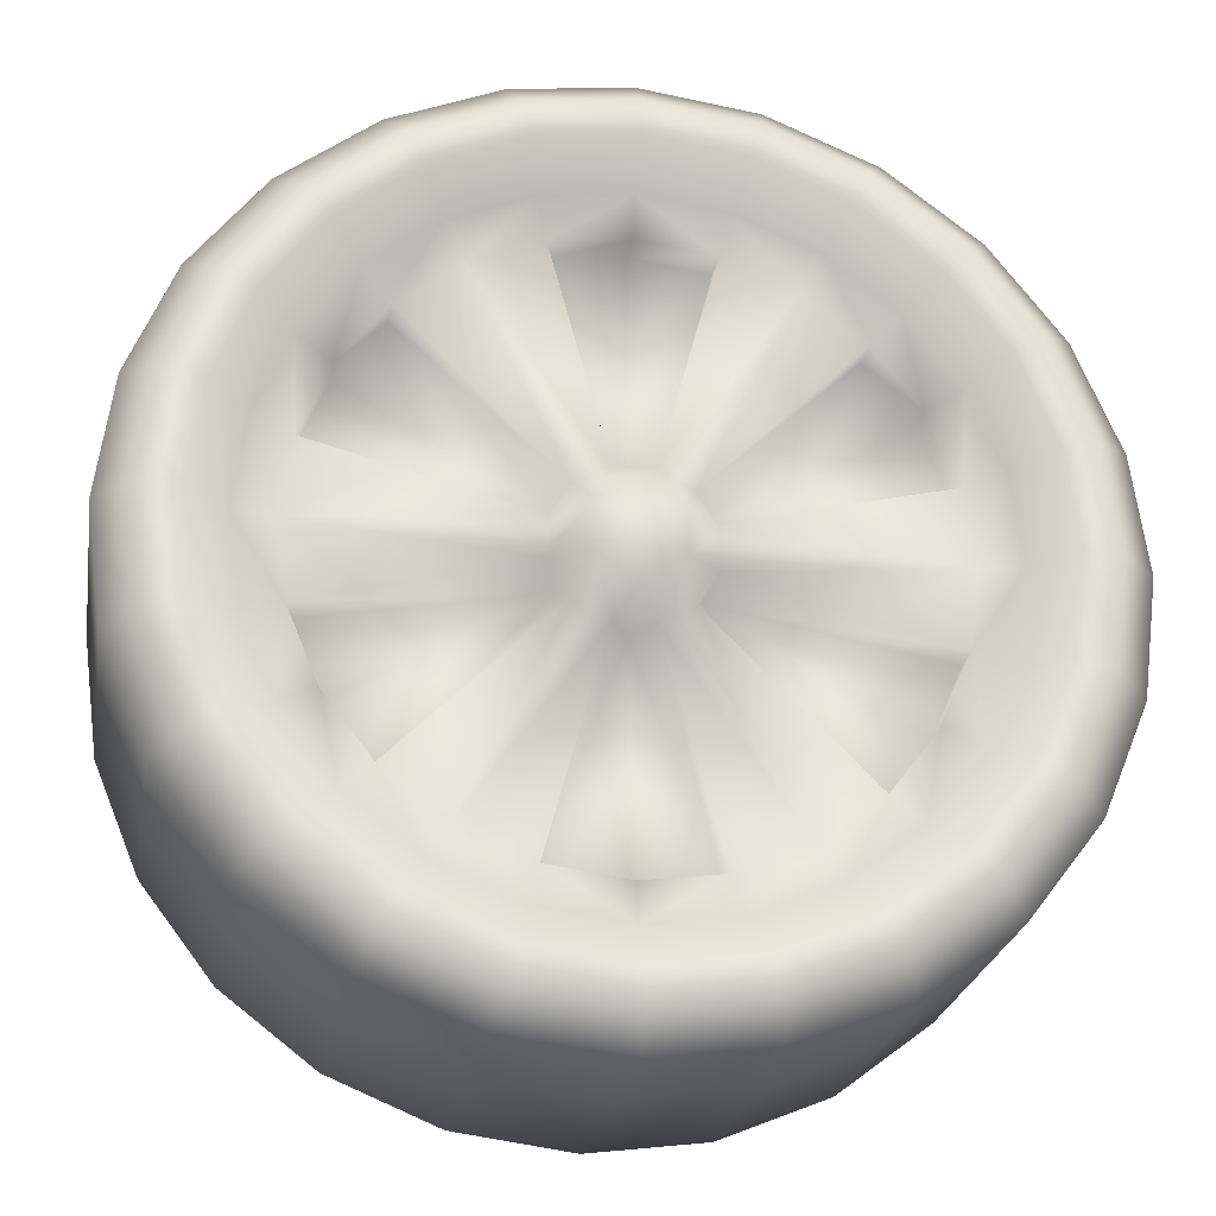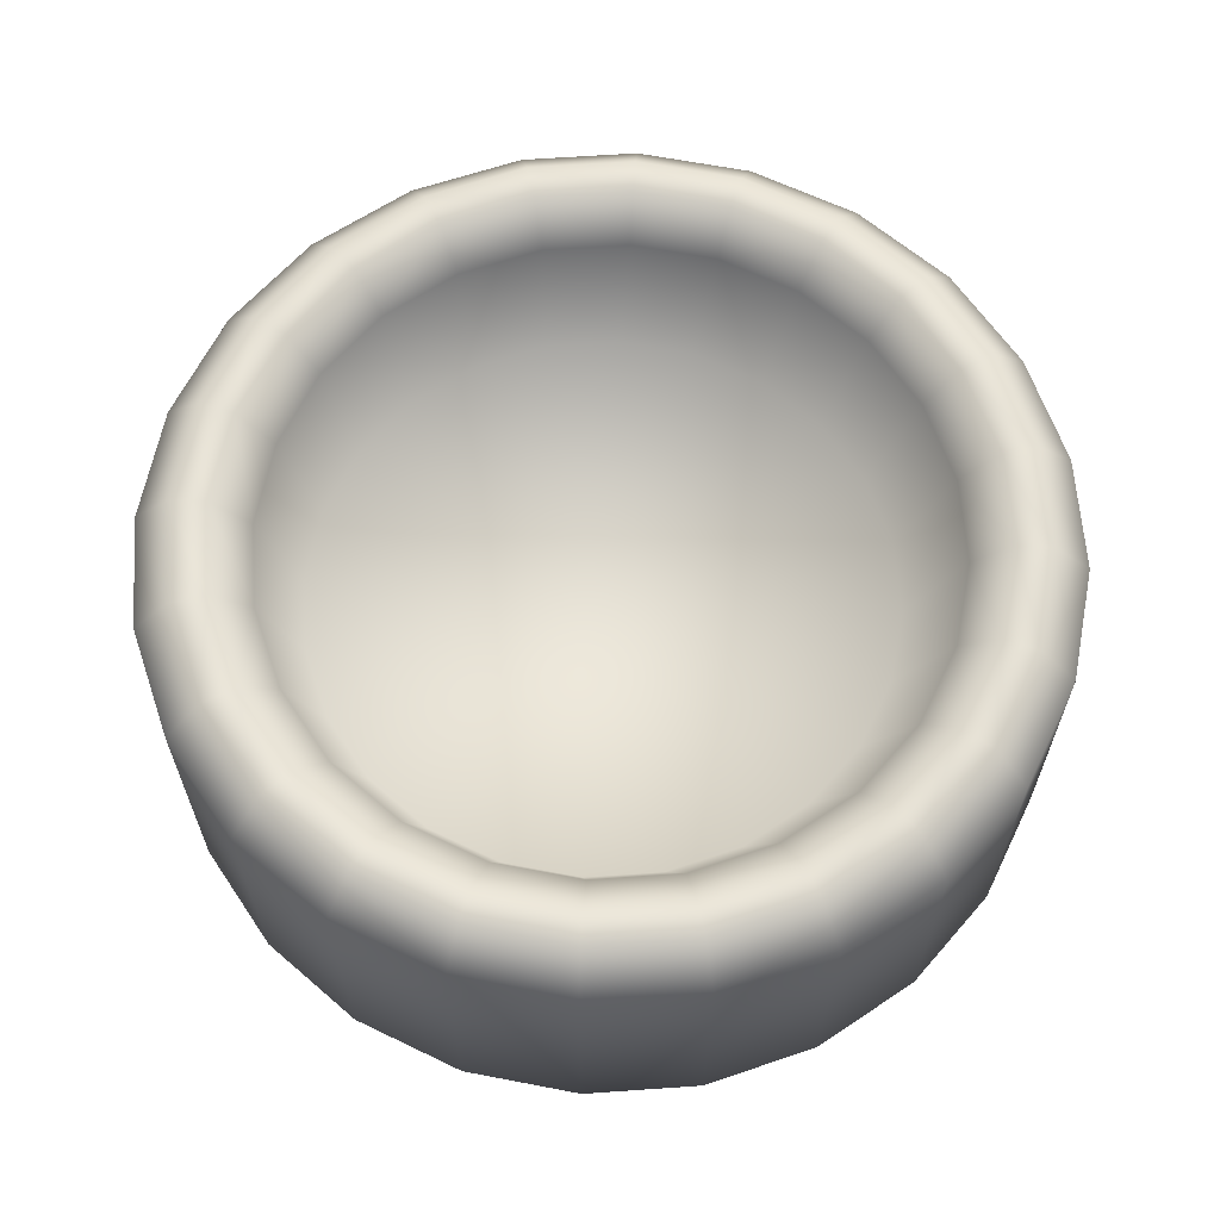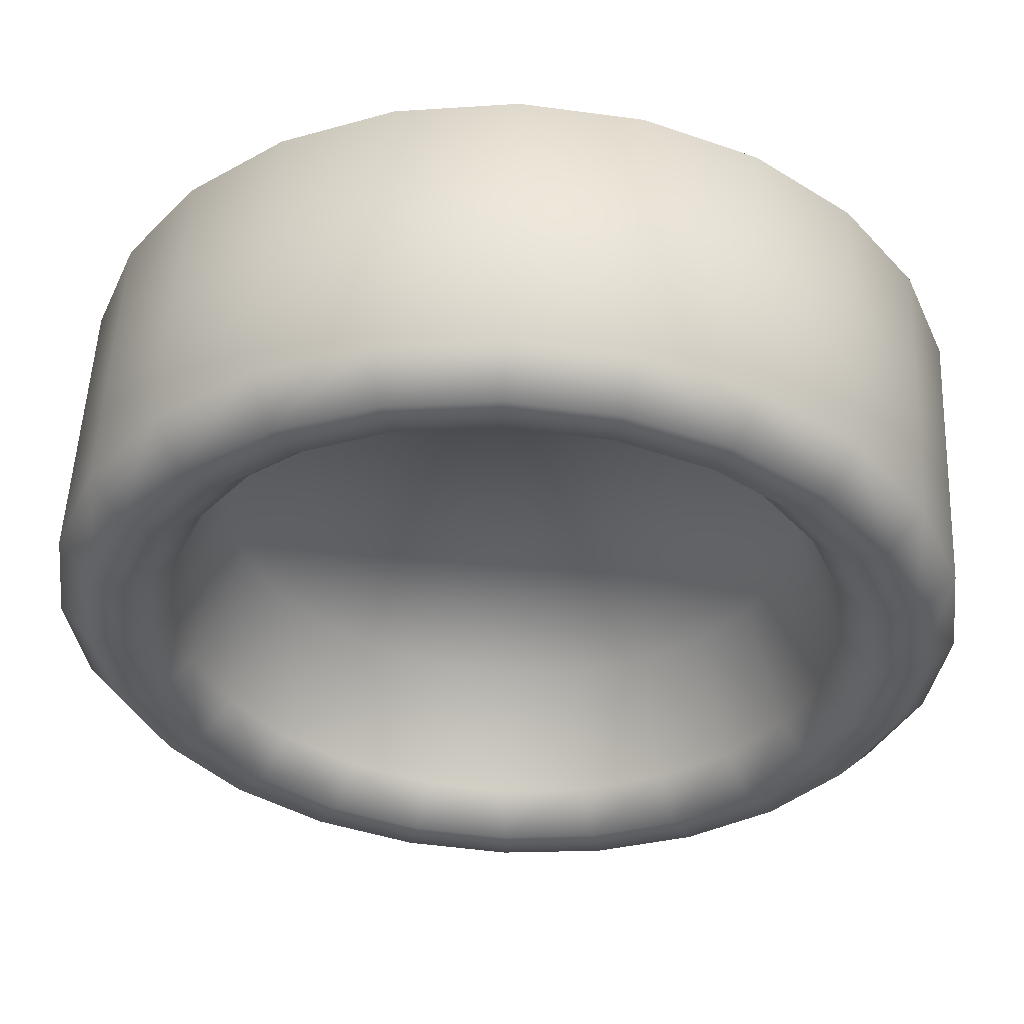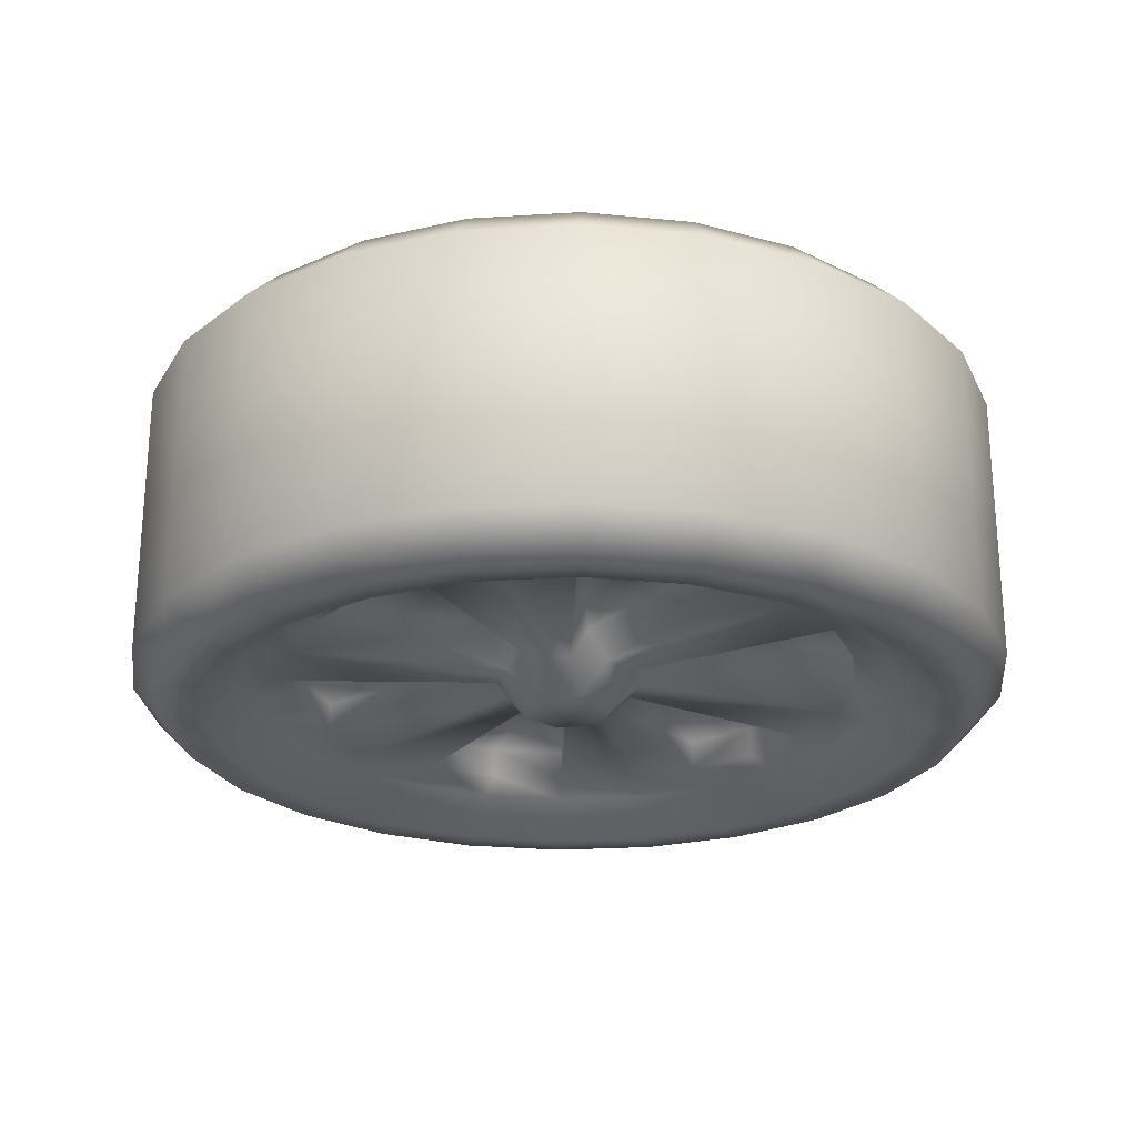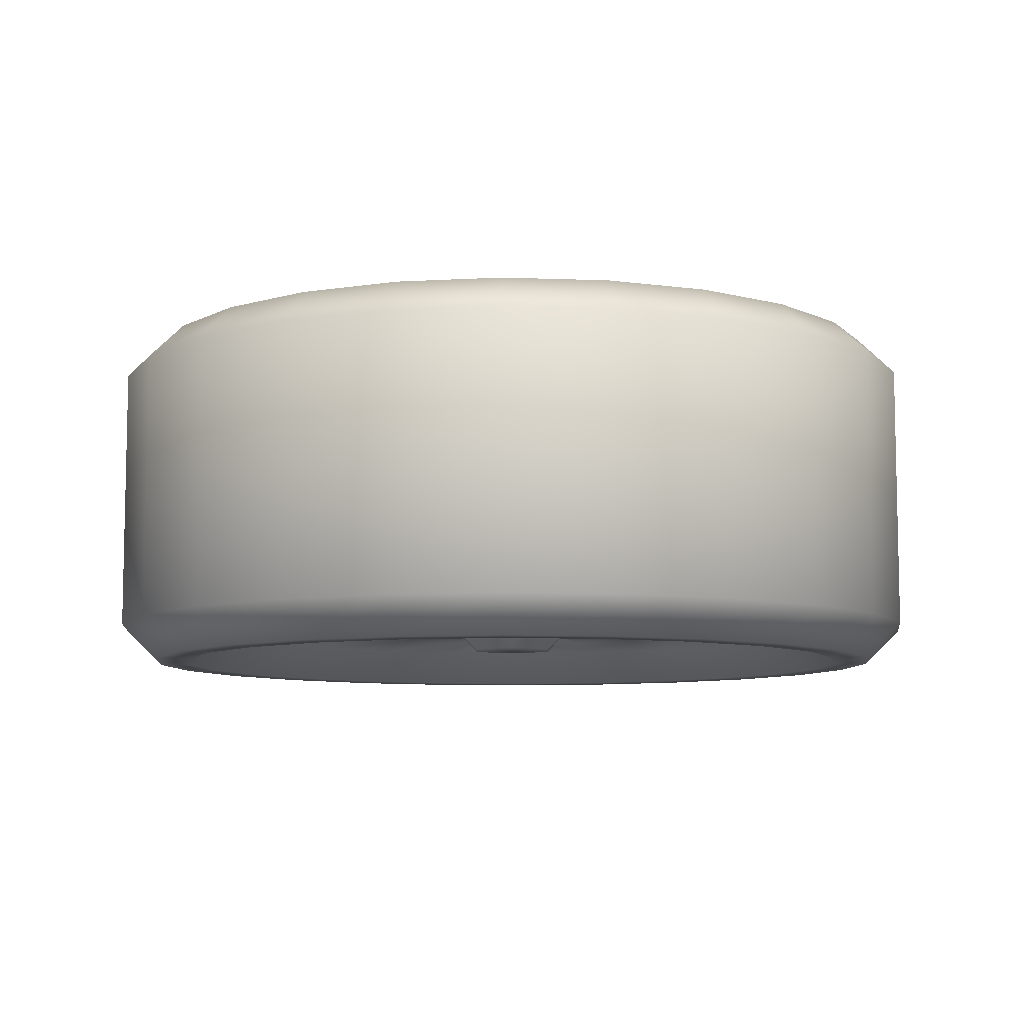
<metadata>
{"format":"obj","ext":"obj","renderer":"f3d","projection":"perspective","resolution":1024,"background":"white","views":[{"elev":-24.7,"azim":170.3,"up":"+Y"},{"elev":63.5,"azim":153.5,"up":"+Z"},{"elev":54.2,"azim":2.7,"up":"+Y"},{"elev":-24.5,"azim":-136.6,"up":"+Z"},{"elev":-8.0,"azim":-58.6,"up":"+Z"}]}
</metadata>
<code>
v -1.75 -1.019 -1.023
v -1.661 -0.8284 -1.023
v -1.629 -0.8465 -1.023
v -1.808 -0.9753 -1.023
v -1.472 -1.019 -1.023
v -1.562 -0.8284 -1.023
v -1.593 -0.8465 -1.023
v -1.539 -1.047 -1.023
v -1.333 -0.7788 -1.023
v -1.544 -0.7607 -1.023
v -1.544 -0.7969 -1.023
v -1.343 -0.8507 -1.023
v -1.889 -0.7788 -1.023
v -1.679 -0.7969 -1.023
v -1.679 -0.7607 -1.023
v -1.88 -0.8507 -1.023
v -1.75 -0.5381 -1.023
v -1.661 -0.7292 -1.023
v -1.629 -0.7111 -1.023
v -1.808 -0.5823 -1.023
v -1.472 -0.5381 -1.023
v -1.593 -0.7111 -1.023
v -1.562 -0.7292 -1.023
v -1.539 -0.5103 -1.023
v -1.205 -0.67 -1.032
v -1.191 -0.7788 -1.032
v -1.205 -0.67 -0.7677
v -1.191 -0.7788 -0.7677
v -1.247 -0.5686 -1.032
v -1.247 -0.5686 -0.7677
v -1.314 -0.4816 -1.032
v -1.314 -0.4816 -0.7677
v -1.401 -0.4148 -0.7677
v -1.401 -0.4148 -1.032
v -1.503 -0.3728 -1.032
v -1.503 -0.3728 -0.7677
v -1.611 -0.3585 -1.032
v -1.611 -0.3585 -0.7677
v -1.72 -0.3728 -0.7677
v -1.72 -0.3728 -1.032
v -1.821 -0.4148 -1.032
v -1.821 -0.4148 -0.7677
v -1.909 -0.4816 -1.032
v -1.909 -0.4816 -0.7677
v -1.975 -0.5686 -0.7677
v -1.975 -0.5686 -1.032
v -2.017 -0.67 -0.7677
v -2.017 -0.67 -1.032
v -2.032 -0.7788 -1.032
v -2.032 -0.7788 -0.7677
v -2.017 -0.8876 -1.032
v -2.017 -0.8876 -0.7677
v -1.975 -0.9889 -0.7677
v -1.975 -0.9889 -1.032
v -1.909 -1.076 -0.7677
v -1.909 -1.076 -1.032
v -1.821 -1.143 -1.032
v -1.821 -1.143 -0.7677
v -1.72 -1.185 -1.032
v -1.72 -1.185 -0.7677
v -1.611 -1.199 -1.032
v -1.611 -1.199 -0.7677
v -1.503 -1.185 -1.032
v -1.503 -1.185 -0.7677
v -1.401 -1.143 -1.032
v -1.401 -1.143 -0.7677
v -1.314 -1.076 -0.7677
v -1.314 -1.076 -1.032
v -1.247 -0.9889 -1.032
v -1.247 -0.9889 -0.7677
v -1.205 -0.8876 -1.032
v -1.205 -0.8876 -0.7677
v -1.307 -0.8604 -0.7677
v -1.338 -0.9364 -0.7677
v -1.343 -0.8673 -0.9
v -1.371 -0.9343 -0.9
v -1.388 -1.002 -0.7677
v -1.415 -0.9919 -0.9
v -1.454 -1.052 -0.7677
v -1.472 -1.036 -0.9
v -1.53 -1.083 -0.7677
v -1.539 -1.064 -0.9
v -1.611 -1.094 -0.7677
v -1.611 -1.073 -0.9
v -1.693 -1.083 -0.7677
v -1.683 -1.064 -0.9
v -1.769 -1.052 -0.7677
v -1.75 -1.036 -0.9
v -1.834 -1.002 -0.7677
v -1.808 -0.9919 -0.9
v -1.884 -0.9364 -0.7677
v -1.852 -0.9343 -0.9
v -1.916 -0.8604 -0.7677
v -1.88 -0.8673 -0.9
v -1.927 -0.7788 -0.7677
v -1.889 -0.7953 -0.9
v -1.916 -0.6972 -0.7677
v -1.88 -0.7234 -0.9
v -1.884 -0.6212 -0.7677
v -1.852 -0.6564 -0.9
v -1.834 -0.5559 -0.7677
v -1.808 -0.5988 -0.9
v -1.769 -0.5058 -0.7677
v -1.75 -0.5546 -0.9
v -1.693 -0.4743 -0.7677
v -1.683 -0.5269 -0.9
v -1.611 -0.4636 -0.7677
v -1.611 -0.5174 -0.9
v -1.53 -0.4743 -0.7677
v -1.539 -0.5269 -0.9
v -1.454 -0.5058 -0.7677
v -1.472 -0.5546 -0.9
v -1.388 -0.5559 -0.7677
v -1.415 -0.5988 -0.9
v -1.338 -0.6212 -0.7677
v -1.371 -0.6564 -0.9
v -1.307 -0.6972 -0.7677
v -1.343 -0.7234 -0.9
v -1.296 -0.7788 -0.7677
v -1.333 -0.7953 -0.9
v -1.227 -0.7788 -0.7323
v -1.26 -0.7788 -0.7323
v -1.24 -0.6792 -0.7323
v -1.272 -0.688 -0.7323
v -1.307 -0.6034 -0.7323
v -1.278 -0.5865 -0.7323
v -1.363 -0.5307 -0.7323
v -1.339 -0.5068 -0.7323
v -1.436 -0.4749 -0.7323
v -1.419 -0.4457 -0.7323
v -1.52 -0.4399 -0.7323
v -1.512 -0.4073 -0.7323
v -1.611 -0.4279 -0.7323
v -1.611 -0.3942 -0.7323
v -1.272 -0.8696 -0.7323
v -1.307 -0.9542 -0.7323
v -1.363 -1.027 -0.7323
v -1.436 -1.083 -0.7323
v -1.52 -1.118 -0.7323
v -1.611 -1.13 -0.7323
v -1.702 -1.118 -0.7323
v -1.787 -1.083 -0.7323
v -1.859 -1.027 -0.7323
v -1.915 -0.9542 -0.7323
v -1.95 -0.8696 -0.7323
v -1.962 -0.7788 -0.7323
v -1.95 -0.688 -0.7323
v -1.915 -0.6034 -0.7323
v -1.859 -0.5307 -0.7323
v -1.787 -0.4749 -0.7323
v -1.702 -0.4399 -0.7323
v -1.24 -0.8783 -0.7323
v -1.278 -0.9711 -0.7323
v -1.339 -1.051 -0.7323
v -1.419 -1.112 -0.7323
v -1.512 -1.15 -0.7323
v -1.611 -1.163 -0.7323
v -1.711 -1.15 -0.7323
v -1.804 -1.112 -0.7323
v -1.883 -1.051 -0.7323
v -1.944 -0.9711 -0.7323
v -1.983 -0.8783 -0.7323
v -1.996 -0.7788 -0.7323
v -1.983 -0.6792 -0.7323
v -1.944 -0.5865 -0.7323
v -1.883 -0.5068 -0.7323
v -1.804 -0.4457 -0.7323
v -1.711 -0.4073 -0.7323
v -1.227 -0.7788 -1.068
v -1.24 -0.6792 -1.068
v -1.26 -0.7788 -1.068
v -1.272 -0.688 -1.068
v -1.307 -0.6034 -1.068
v -1.278 -0.5865 -1.068
v -1.363 -0.5307 -1.068
v -1.339 -0.5068 -1.068
v -1.436 -0.4749 -1.068
v -1.419 -0.4457 -1.068
v -1.52 -0.4399 -1.068
v -1.512 -0.4073 -1.068
v -1.611 -0.4279 -1.068
v -1.611 -0.3942 -1.068
v -1.573 -0.7566 -1.053
v -1.343 -0.7069 -0.9926
v -1.371 -0.6398 -0.9926
v -1.553 -0.745 -0.9927
v -1.415 -0.5823 -0.9926
v -1.573 -0.801 -1.053
v -1.343 -0.8507 -0.9926
v -1.553 -0.8126 -0.9927
v -1.371 -0.9178 -0.9926
v -1.415 -0.9753 -0.9926
v -1.65 -0.801 -1.053
v -1.808 -0.9753 -0.9926
v -1.67 -0.8126 -0.9927
v -1.852 -0.9178 -0.9926
v -1.88 -0.8507 -0.9926
v -1.611 -0.8231 -1.053
v -1.539 -1.047 -0.9926
v -1.611 -0.8465 -0.9927
v -1.611 -1.057 -0.9926
v -1.683 -1.047 -0.9926
v -1.67 -0.745 -0.9927
v -1.808 -0.5823 -0.9926
v -1.852 -0.6398 -0.9926
v -1.88 -0.7069 -0.9926
v -1.611 -0.7111 -0.9927
v -1.539 -0.5103 -0.9926
v -1.611 -0.5009 -0.9926
v -1.683 -0.5103 -0.9926
v -1.343 -0.7069 -1.023
v -1.415 -0.9753 -1.023
v -1.683 -1.047 -1.023
v -1.65 -0.7566 -1.053
v -1.88 -0.7069 -1.023
v -1.611 -0.7345 -1.053
v -1.415 -0.5823 -1.023
v -1.683 -0.5103 -1.023
v -1.371 -0.9178 -1.023
v -1.611 -1.057 -1.023
v -1.852 -0.9178 -1.023
v -1.852 -0.6398 -1.023
v -1.611 -0.5009 -1.023
v -1.371 -0.6398 -1.023
v -1.307 -0.8604 -1.032
v -1.338 -0.9364 -1.032
v -1.388 -1.002 -1.032
v -1.454 -1.052 -1.032
v -1.53 -1.083 -1.032
v -1.611 -1.094 -1.032
v -1.693 -1.083 -1.032
v -1.769 -1.052 -1.032
v -1.834 -1.002 -1.032
v -1.884 -0.9364 -1.032
v -1.916 -0.8604 -1.032
v -1.927 -0.7788 -1.032
v -1.916 -0.6972 -1.032
v -1.884 -0.6212 -1.032
v -1.834 -0.5559 -1.032
v -1.769 -0.5058 -1.032
v -1.693 -0.4743 -1.032
v -1.611 -0.4636 -1.032
v -1.53 -0.4743 -1.032
v -1.454 -0.5058 -1.032
v -1.388 -0.5559 -1.032
v -1.338 -0.6212 -1.032
v -1.307 -0.6972 -1.032
v -1.296 -0.7788 -1.032
v -1.272 -0.8696 -1.068
v -1.307 -0.9542 -1.068
v -1.363 -1.027 -1.068
v -1.436 -1.083 -1.068
v -1.52 -1.118 -1.068
v -1.611 -1.13 -1.068
v -1.702 -1.118 -1.068
v -1.787 -1.083 -1.068
v -1.859 -1.027 -1.068
v -1.915 -0.9542 -1.068
v -1.95 -0.8696 -1.068
v -1.962 -0.7788 -1.068
v -1.95 -0.688 -1.068
v -1.915 -0.6034 -1.068
v -1.859 -0.5307 -1.068
v -1.787 -0.4749 -1.068
v -1.702 -0.4399 -1.068
v -1.24 -0.8783 -1.068
v -1.278 -0.9711 -1.068
v -1.339 -1.051 -1.068
v -1.419 -1.112 -1.068
v -1.512 -1.15 -1.068
v -1.611 -1.163 -1.068
v -1.711 -1.15 -1.068
v -1.804 -1.112 -1.068
v -1.883 -1.051 -1.068
v -1.944 -0.9711 -1.068
v -1.983 -0.8783 -1.068
v -1.996 -0.7788 -1.068
v -1.983 -0.6792 -1.068
v -1.944 -0.5865 -1.068
v -1.883 -0.5068 -1.068
v -1.804 -0.4457 -1.068
v -1.711 -0.4073 -1.068
g Default
f 2 3 1
f 1 4 2
f 7 6 5
f 5 8 7
f 11 10 9
f 9 12 11
f 15 14 13
f 16 13 14
f 19 18 17
f 20 17 18
f 23 22 21
f 24 21 22
f 27 28 26 25
f 27 25 29 30
f 30 29 31 32
f 33 32 31 34
f 35 36 33 34
f 37 38 36 35
f 40 39 38 37
f 42 39 40 41
f 44 42 41 43
f 44 43 46 45
f 45 46 48 47
f 47 48 49 50
f 50 49 51 52
f 52 51 54 53
f 53 54 56 55
f 56 57 58 55
f 57 59 60 58
f 59 61 62 60
f 61 63 64 62
f 63 65 66 64
f 65 68 67 66
f 67 68 69 70
f 70 69 71 72
f 72 71 26 28
f 73 75 76 74
f 74 76 78 77
f 80 79 77 78
f 82 81 79 80
f 84 83 81 82
f 85 83 84 86
f 87 85 86 88
f 89 87 88 90
f 89 90 92 91
f 91 92 94 93
f 93 94 96 95
f 95 96 98 97
f 97 98 100 99
f 99 100 102 101
f 101 102 104 103
f 103 104 106 105
f 105 106 108 107
f 108 110 109 107
f 110 112 111 109
f 112 114 113 111
f 113 114 116 115
f 115 116 118 117
f 117 118 120 119
f 119 120 75 73
f 80 78 76 75 120 118 116 114 112 110 108 106 104 102 100 98 96 94 92 90 88 86 84 82
f 123 124 122 121
f 27 123 121 28
f 126 125 124 123
f 30 126 123 27
f 128 127 125 126
f 32 128 126 30
f 130 129 127 128
f 33 130 128 32
f 132 131 129 130
f 36 132 130 33
f 134 133 131 132
f 122 119 73 135
f 73 74 136 135
f 74 77 137 136
f 77 79 138 137
f 79 81 139 138
f 81 83 140 139
f 85 141 140 83
f 87 142 141 85
f 89 143 142 87
f 91 144 143 89
f 93 145 144 91
f 95 146 145 93
f 147 146 95 97
f 148 147 97 99
f 149 148 99 101
f 150 149 101 103
f 151 150 103 105
f 133 151 105 107
f 133 107 109 131
f 131 109 111 129
f 129 111 113 127
f 127 113 115 125
f 125 115 117 124
f 124 117 119 122
f 28 121 152 72
f 121 122 135 152
f 152 153 70 72
f 135 136 153 152
f 153 154 67 70
f 136 137 154 153
f 154 155 66 67
f 137 138 155 154
f 155 156 64 66
f 138 139 156 155
f 156 157 62 64
f 139 140 157 156
f 158 60 62 157
f 141 158 157 140
f 159 58 60 158
f 142 159 158 141
f 160 55 58 159
f 143 160 159 142
f 161 53 55 160
f 144 161 160 143
f 162 52 53 161
f 145 162 161 144
f 163 50 52 162
f 146 163 162 145
f 47 50 163 164
f 164 163 146 147
f 45 47 164 165
f 165 164 147 148
f 44 45 165 166
f 166 165 148 149
f 42 44 166 167
f 167 166 149 150
f 39 42 167 168
f 168 167 150 151
f 38 39 168 134
f 134 168 151 133
f 38 134 132 36
f 170 169 171 172
f 25 26 169 170
f 174 170 172 173
f 29 25 170 174
f 176 174 173 175
f 31 29 174 176
f 178 176 175 177
f 34 31 176 178
f 180 178 177 179
f 35 34 178 180
f 182 180 179 181
f 10 183 23
f 186 185 184
f 187 185 186
f 10 23 186
f 6 188 11
f 191 190 189
f 190 191 192
f 6 11 190
f 14 193 2
f 196 195 194
f 197 195 196
f 14 2 195
f 198 7 3
f 201 200 199
f 202 200 201
f 7 200 3
f 18 15 203
f 203 205 204
f 206 205 203
f 207 22 19
f 207 209 208
f 210 209 207
f 11 188 183 10
f 9 10 211
f 188 6 7 198
f 5 6 212
f 193 198 3 2
f 1 3 213
f 15 214 193 14
f 15 13 215
f 22 23 183 216
f 23 21 217
f 22 216 19
f 18 214 15
f 193 188 198
f 183 188 193 214
f 214 216 183
f 19 216 214 18
f 19 17 218
f 189 12 219 191
f 191 219 212 192
f 190 11 12 189
f 192 212 6 190
f 201 199 8 220
f 202 201 220 213
f 199 200 7 8
f 202 213 3 200
f 194 4 221 196
f 196 221 16 197
f 194 195 2 4
f 16 14 195 197
f 206 215 222 205
f 215 206 203 15
f 204 205 222 20
f 204 20 18 203
f 218 223 209 210
f 210 207 19 218
f 223 24 208 209
f 208 24 22 207
f 187 217 224 185
f 23 217 187 186
f 185 224 211 184
f 186 184 211 10
f 12 225 226 219
f 219 226 227 212
f 212 227 228 5
f 5 228 229 8
f 8 229 230 220
f 213 220 230 231
f 1 213 231 232
f 4 1 232 233
f 221 4 233 234
f 16 221 234 235
f 236 13 16 235
f 237 215 13 236
f 238 222 215 237
f 239 20 222 238
f 240 17 20 239
f 241 218 17 240
f 242 223 218 241
f 242 243 24 223
f 243 244 21 24
f 244 245 217 21
f 245 246 224 217
f 246 247 211 224
f 247 248 9 211
f 248 225 12 9
f 171 249 225 248
f 225 249 250 226
f 226 250 251 227
f 227 251 252 228
f 228 252 253 229
f 229 253 254 230
f 231 230 254 255
f 232 231 255 256
f 233 232 256 257
f 234 233 257 258
f 235 234 258 259
f 236 235 259 260
f 261 237 236 260
f 262 238 237 261
f 263 239 238 262
f 264 240 239 263
f 265 241 240 264
f 181 242 241 265
f 181 179 243 242
f 179 177 244 243
f 177 175 245 244
f 175 173 246 245
f 173 172 247 246
f 172 171 248 247
f 26 71 266 169
f 169 266 249 171
f 266 71 69 267
f 249 266 267 250
f 267 69 68 268
f 250 267 268 251
f 268 68 65 269
f 251 268 269 252
f 269 65 63 270
f 252 269 270 253
f 270 63 61 271
f 253 270 271 254
f 272 271 61 59
f 255 254 271 272
f 273 272 59 57
f 256 255 272 273
f 274 273 57 56
f 257 256 273 274
f 275 274 56 54
f 258 257 274 275
f 276 275 54 51
f 259 258 275 276
f 277 276 51 49
f 260 259 276 277
f 48 278 277 49
f 278 261 260 277
f 46 279 278 48
f 279 262 261 278
f 43 280 279 46
f 280 263 262 279
f 41 281 280 43
f 281 264 263 280
f 40 282 281 41
f 282 265 264 281
f 37 182 282 40
f 182 181 265 282
f 37 35 180 182

</code>
